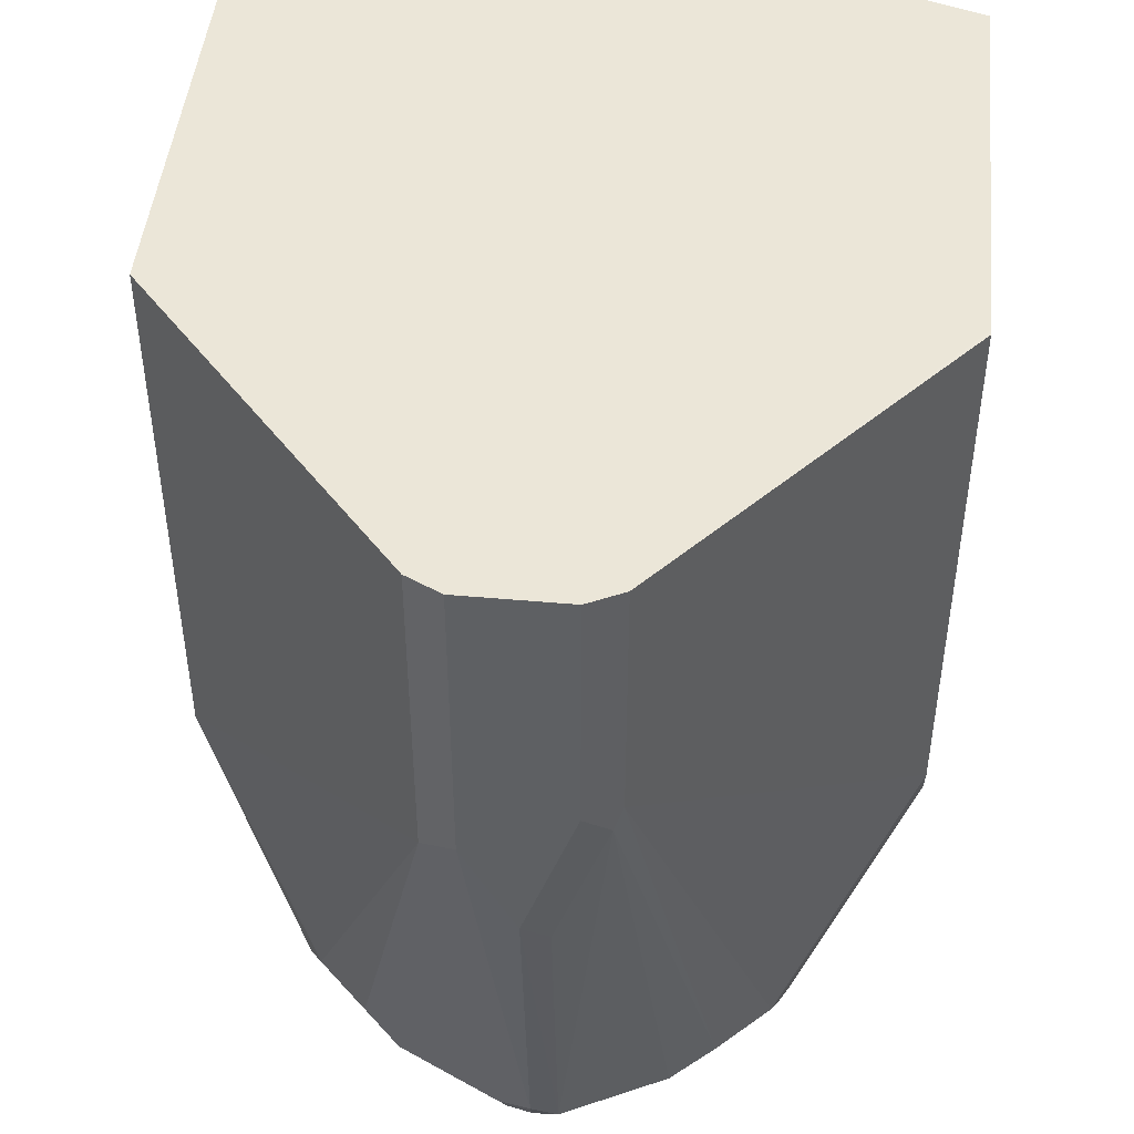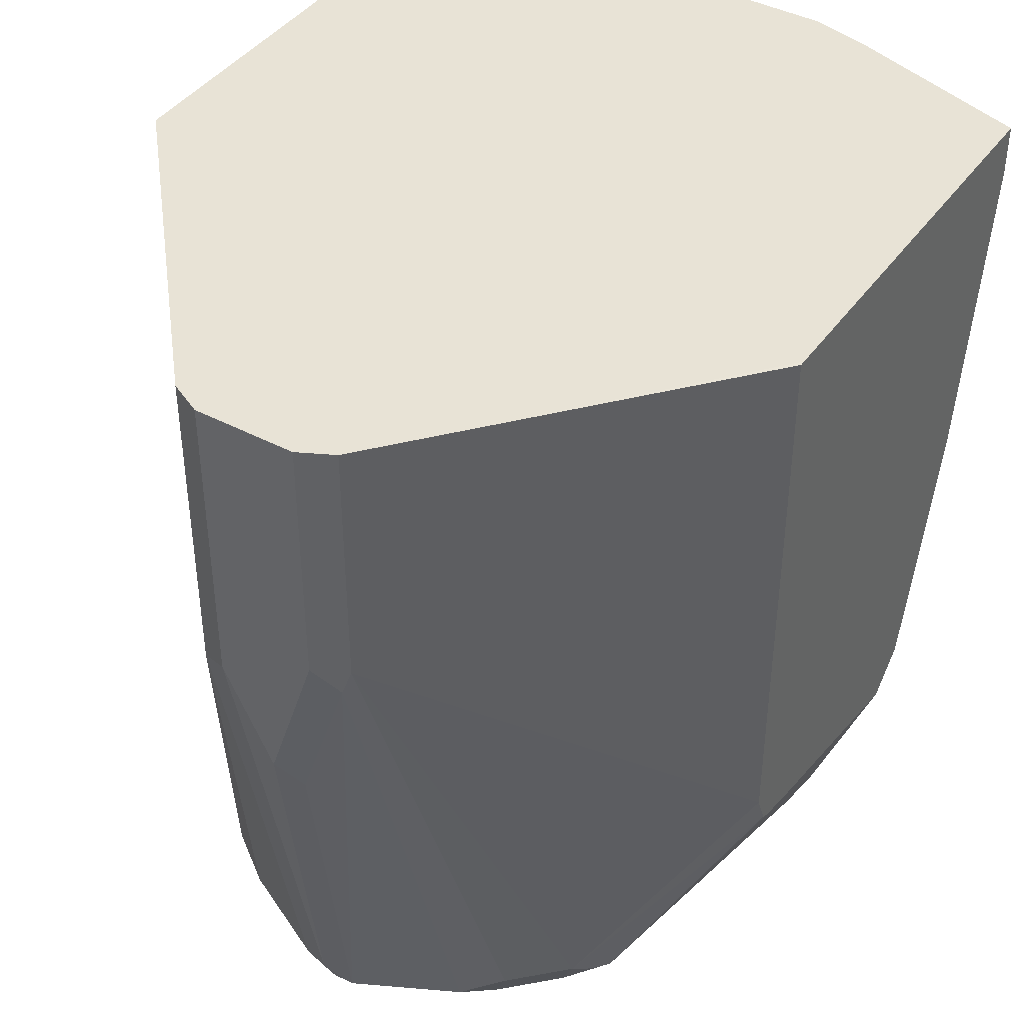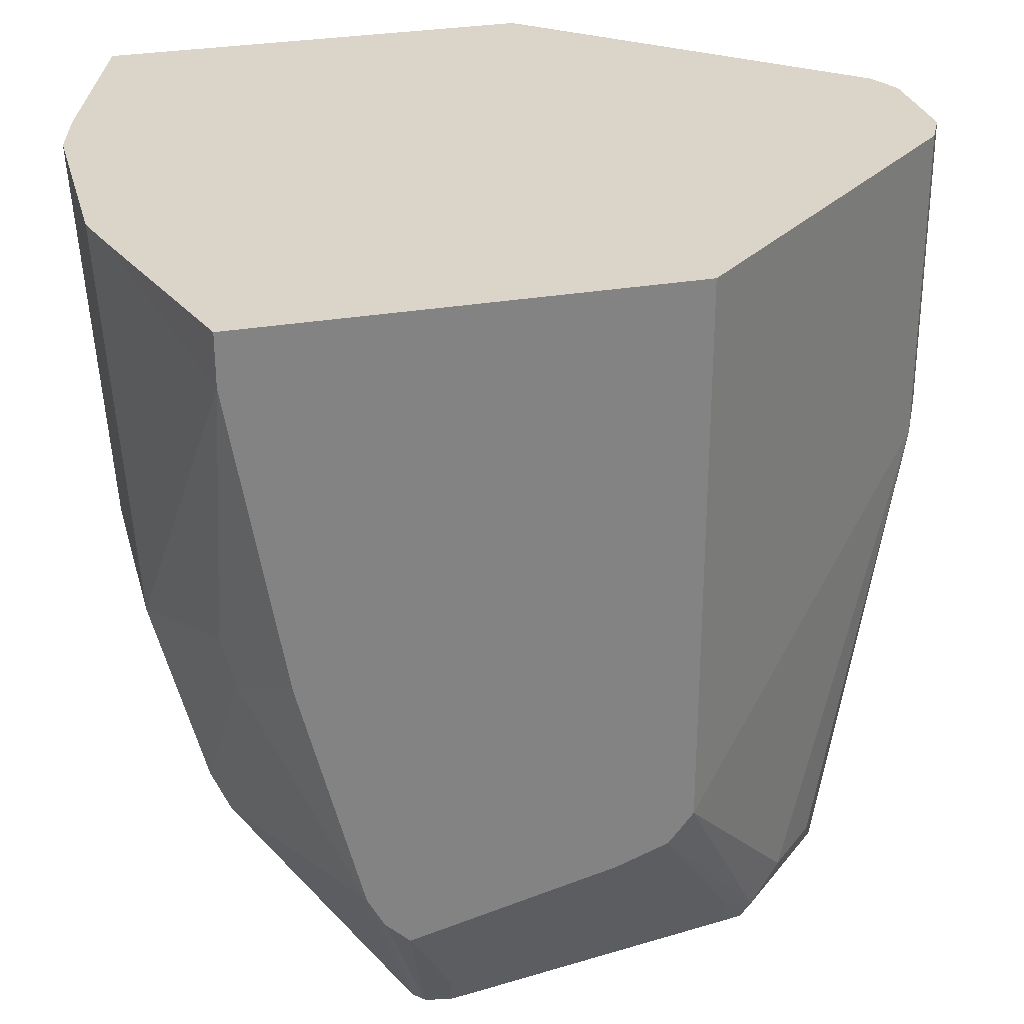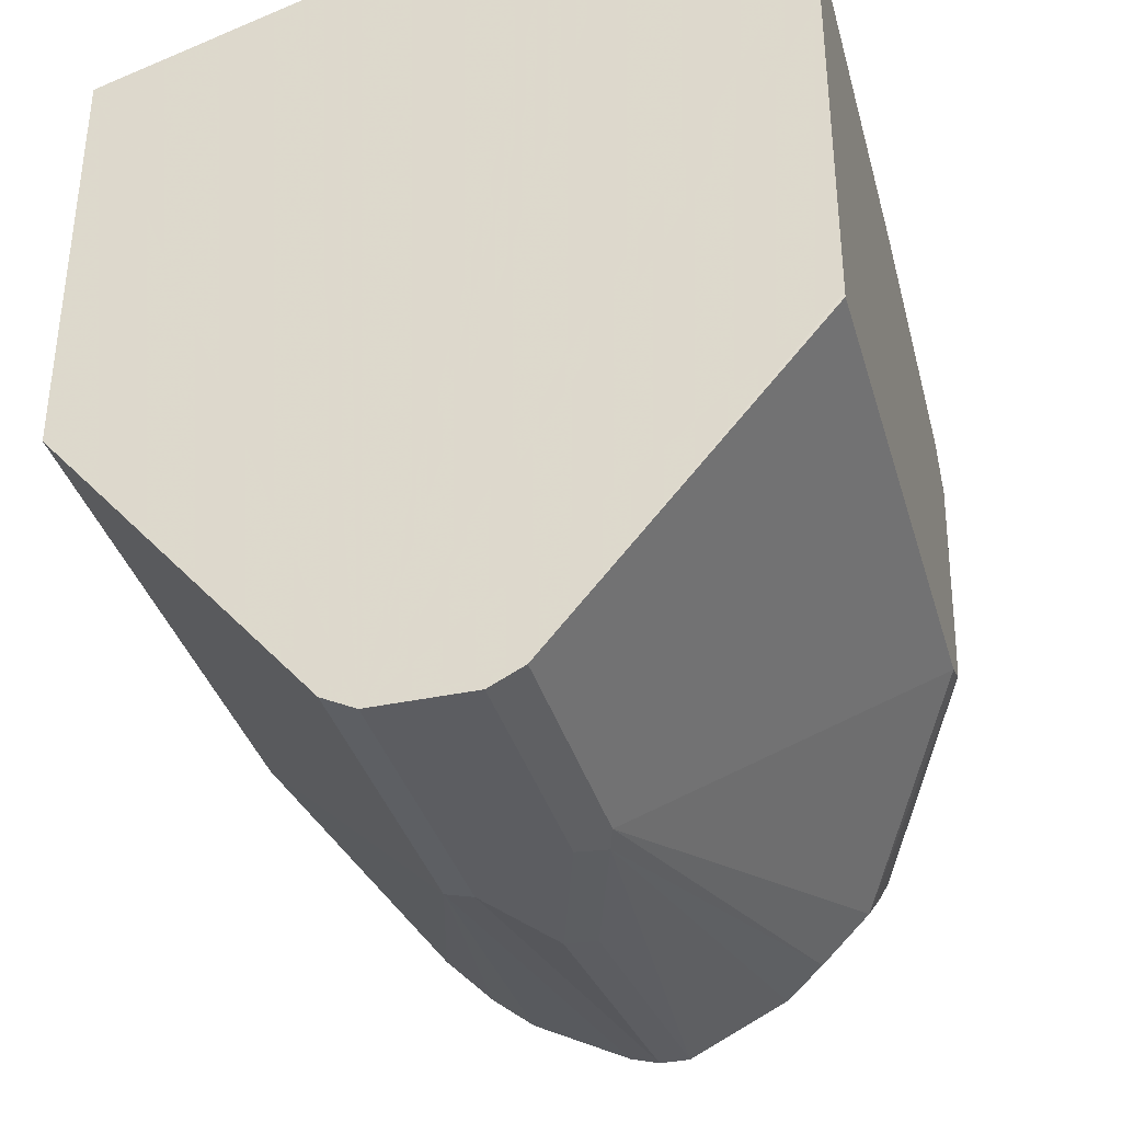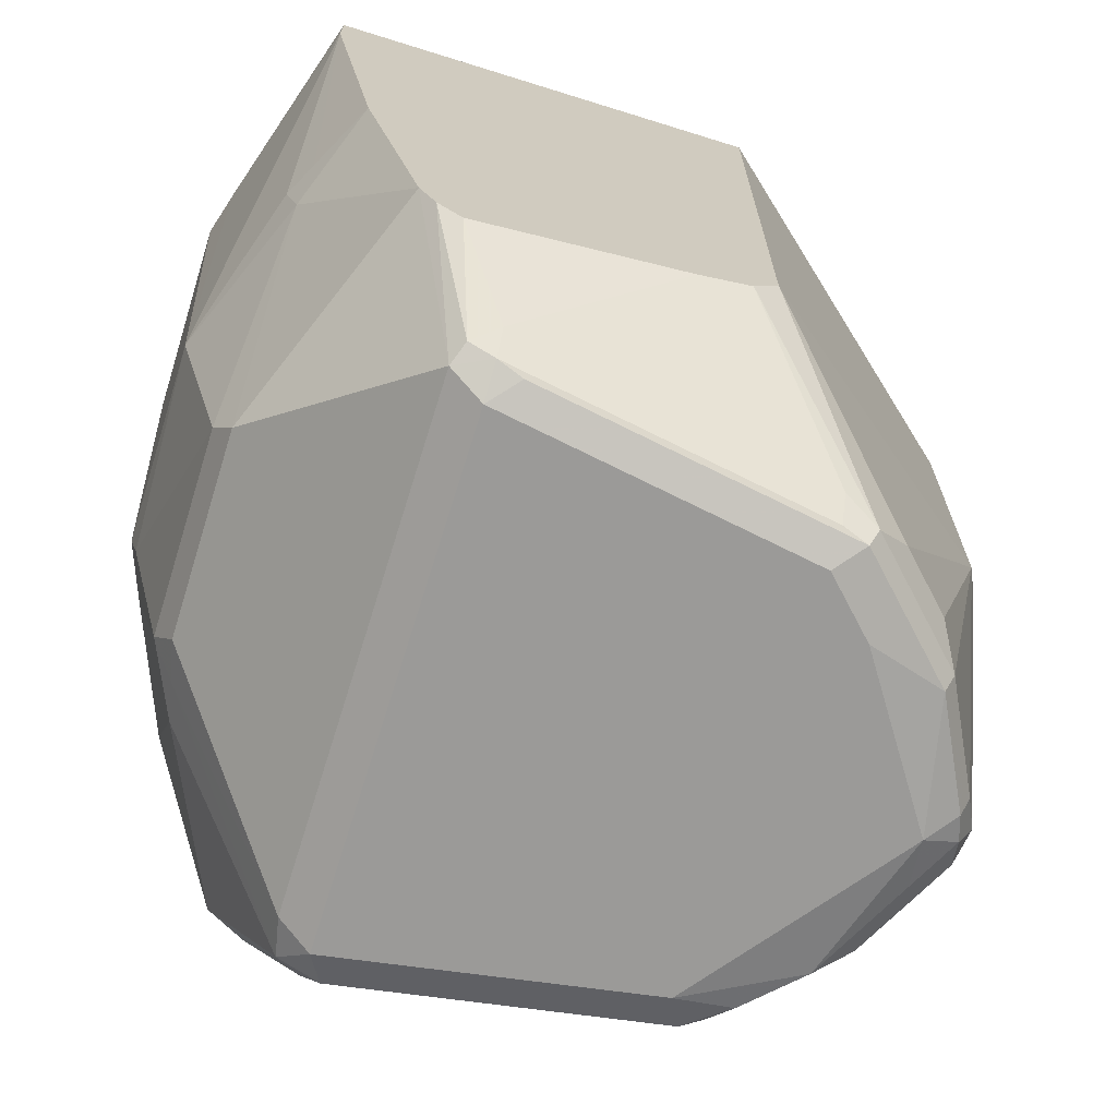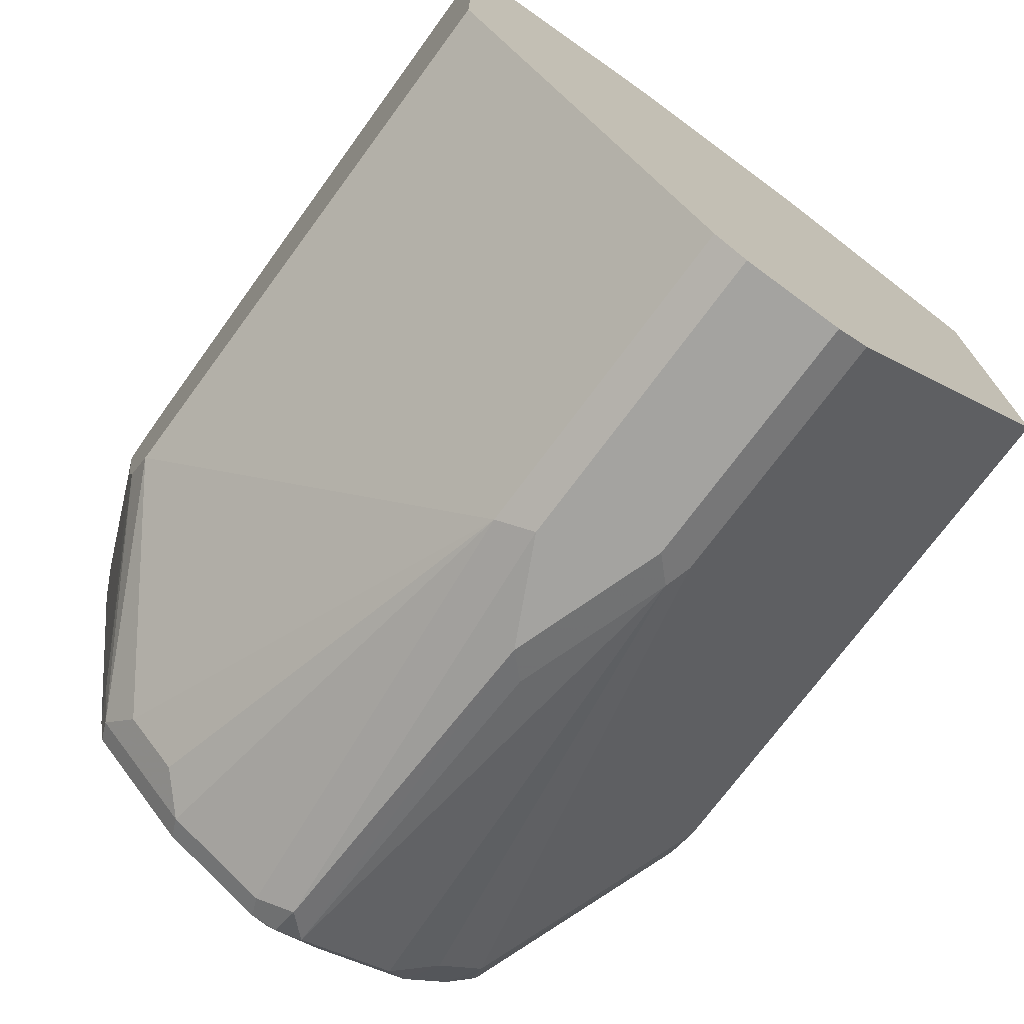
<metadata>
{"format":"obj","ext":"obj","renderer":"f3d","projection":"perspective","resolution":1024,"background":"white","views":[{"elev":46.6,"azim":5.8,"up":"+Z"},{"elev":41.7,"azim":32.5,"up":"+Z"},{"elev":29.2,"azim":-104.5,"up":"+Z"},{"elev":-36.3,"azim":15.6,"up":"+Y"},{"elev":-69.4,"azim":-107.3,"up":"+Z"},{"elev":-72.9,"azim":-36.4,"up":"+Y"}]}
</metadata>
<code>
v -0.02012 -0.2414 -0.5632
v 0.02009 -0.2414 -0.5632
v -0.03352 -0.2347 -0.5632
v -0.02012 -0.2414 -0.684
v 0.02009 -0.2414 -0.6639
v 0.03016 -0.2364 -0.674
v 0.03352 -0.2347 -0.5632
v -0.03352 -0.2347 -0.6907
v -0.1405 -0.1108 -0.5632
v -2.673e-05 -0.2414 -0.7242
v -0.0134 -0.2146 -0.8718
v -2.673e-05 -0.2213 -0.8651
v 0.03352 -0.2347 -0.6639
v 0.01005 -0.2364 -0.7343
v 0.01005 -0.2163 -0.8751
v 0.05028 -0.1961 -0.8751
v 0.06704 -0.1878 -0.8651
v 0.1384 -0.1118 -0.5633
v 0.1384 -0.1097 -0.5632
v -0.06704 -0.1878 -0.8583
v -0.05364 -0.1945 -0.8718
v -0.1405 -0.1108 -0.7849
v -0.08716 -0.1676 -0.8583
v -0.1405 0.06033 -0.5632
v -0.01004 -0.2112 -0.8802
v -2.673e-05 -0.2146 -0.8785
v 0.08716 -0.1676 -0.8651
v 0.1384 -0.1118 -0.7846
v 0.02009 -0.2037 -0.8802
v 0.06033 -0.1836 -0.8802
v 0.1384 0.06033 -0.5632
v -0.05028 -0.1911 -0.8802
v -0.09388 -0.1542 -0.8718
v -0.1405 -0.1013 -0.7968
v -0.05765 0.08562 -0.5632
v -0.1405 0.06033 -0.5834
v -2.673e-05 -0.2012 -0.8852
v 0.08045 -0.1635 -0.8802
v 0.09052 -0.1559 -0.8751
v 0.1384 -0.1061 -0.7985
v 0.08045 -0.1408 -0.8852
v 0.1384 0.06033 -0.5834
v 0.0644 0.08451 -0.5632
v -0.09052 -0.1509 -0.8802
v -0.06033 -0.1609 -0.8852
v -0.1405 -0.1009 -0.7973
v -0.1006 -0.1408 -0.8651
v -0.09388 -0.1408 -0.8785
v -0.04035 0.09059 -0.5632
v -0.04024 0.08045 -0.7242
v -0.114 0.05364 -0.7041
v -0.1405 0.04041 -0.7041
v -0.1006 0.06033 -0.7041
v 0.09388 -0.1475 -0.8785
v 0.1384 -0.1044 -0.7995
v 0.1006 -0.02013 -0.8852
v 0.1384 0.04142 -0.7054
v 0.1274 0.04691 -0.7109
v 0.1006 0.06033 -0.7041
v 0.04021 0.08045 -0.7242
v 0.04829 0.08854 -0.5632
v -0.1106 -0.03021 -0.8802
v -0.08045 -0.1408 -0.8852
v -0.1405 -0.08045 -0.8047
v -0.1207 -0.02013 -0.8651
v -0.114 -0.02013 -0.8785
v 0.0401 0.09059 -0.5632
v 0.03688 0.0771 -0.741
v -0.04024 0.06033 -0.8047
v -0.1031 0.0553 -0.7242
v -0.1405 0.01646 -0.802
v 0.1384 -0.1028 -0.8003
v 0.114 -0.02683 -0.8785
v -0.1006 -0.02013 -0.8852
v 0.09388 -0.006712 -0.8785
v 0.1106 -0.01006 -0.8751
v 0.1384 0.01513 -0.8047
v 0.1106 0.05029 -0.7343
v 0.05028 0.07041 -0.7544
v -0.1405 0.0003404 -0.8241
v -0.1157 -0.01006 -0.8751
v -0.1073 -0.006712 -0.8785
v 0.04021 0.06033 -0.8047
v -0.04692 0.05364 -0.8181
v -0.1405 0.009862 -0.8146
v 0.1207 -0.02013 -0.8651
v 0.1384 -0.08289 -0.8047
v 0.03352 0.05364 -0.8181
v 0.05028 0.05029 -0.8148
v 0.1384 0.01506 -0.8049
v 0.1384 0.004273 -0.8157
v 0.1384 -1.712e-05 -0.82
v 0.06704 0.04691 -0.8114
f 43 60 61
f 47 65 66
f 47 64 65
f 46 64 47
f 44 66 62
f 44 62 74
f 47 66 48
f 44 48 66
f 44 74 63
f 49 67 60
f 50 70 53
f 50 60 68
f 50 68 69
f 50 69 70
f 51 53 70
f 51 70 52
f 52 70 71
f 54 56 73
f 54 72 55
f 49 60 50
f 42 60 43
f 33 46 47
f 42 58 59
f 54 73 72
f 33 34 46
f 33 47 48
f 33 48 44
f 35 49 50
f 35 50 36
f 36 51 52
f 36 50 53
f 36 53 51
f 37 45 63
f 37 63 74
f 37 74 56
f 37 56 41
f 38 41 54
f 38 54 39
f 39 54 40
f 40 54 55
f 41 56 54
f 42 57 58
f 42 59 60
f 56 74 82
f 83 93 89
f 56 75 76
f 73 76 86
f 75 82 84
f 75 84 88
f 75 88 89
f 75 89 76
f 76 90 91
f 76 91 92
f 76 92 86
f 76 89 93
f 76 93 90
f 77 90 93
f 77 93 78
f 78 93 79
f 79 93 83
f 80 85 81
f 81 85 82
f 83 89 88
f 86 92 87
f 32 45 37
f 72 86 87
f 72 73 86
f 71 84 82
f 71 82 85
f 56 76 73
f 57 77 58
f 58 77 78
f 58 78 59
f 59 79 60
f 59 78 79
f 60 67 61
f 60 79 68
f 62 66 74
f 56 82 75
f 64 80 65
f 65 80 81
f 66 81 82
f 66 82 74
f 68 79 83
f 68 83 69
f 69 84 70
f 69 83 88
f 69 88 84
f 70 84 71
f 65 81 66
f 32 63 45
f 9 64 46
f 31 42 43
f 5 14 6
f 6 13 7
f 6 14 15
f 6 15 16
f 6 16 17
f 6 17 13
f 7 13 28
f 7 28 18
f 7 18 19
f 8 20 21
f 8 21 11
f 8 22 23
f 8 23 20
f 9 24 36
f 9 36 52
f 9 52 71
f 9 71 85
f 9 85 80
f 9 80 64
f 5 10 14
f 32 44 63
f 4 12 10
f 4 8 11
f 1 2 7
f 1 7 19
f 1 19 31
f 1 31 43
f 1 43 61
f 1 61 67
f 1 67 49
f 1 49 35
f 1 35 24
f 1 24 9
f 1 9 3
f 1 3 8
f 1 8 4
f 1 4 10
f 1 10 5
f 2 5 6
f 2 6 7
f 3 9 22
f 3 22 8
f 4 11 12
f 9 46 34
f 1 5 2
f 10 12 15
f 18 57 42
f 18 42 31
f 18 31 19
f 20 23 33
f 20 33 21
f 21 33 44
f 21 44 32
f 22 34 33
f 22 33 23
f 24 35 36
f 25 37 26
f 26 37 29
f 27 38 39
f 27 39 40
f 27 40 28
f 29 37 30
f 30 37 41
f 30 41 38
f 9 34 22
f 18 77 57
f 18 90 77
f 25 32 37
f 18 92 91
f 10 15 14
f 18 91 90
f 11 25 26
f 11 26 12
f 11 21 32
f 11 32 25
f 13 17 27
f 13 27 28
f 15 26 29
f 15 29 30
f 12 26 15
f 16 30 17
f 17 30 38
f 17 38 27
f 18 28 40
f 18 40 55
f 18 55 72
f 15 30 16
f 18 87 92
f 18 72 87

</code>
